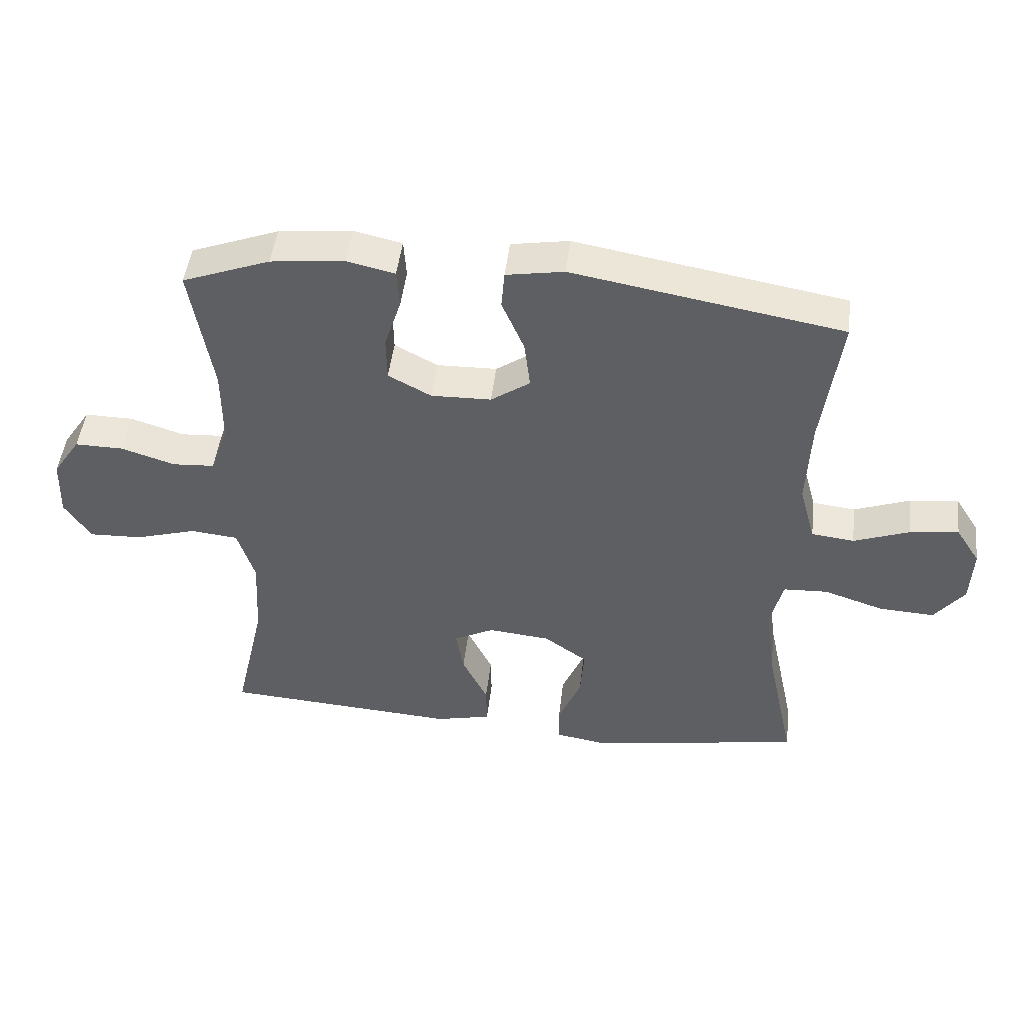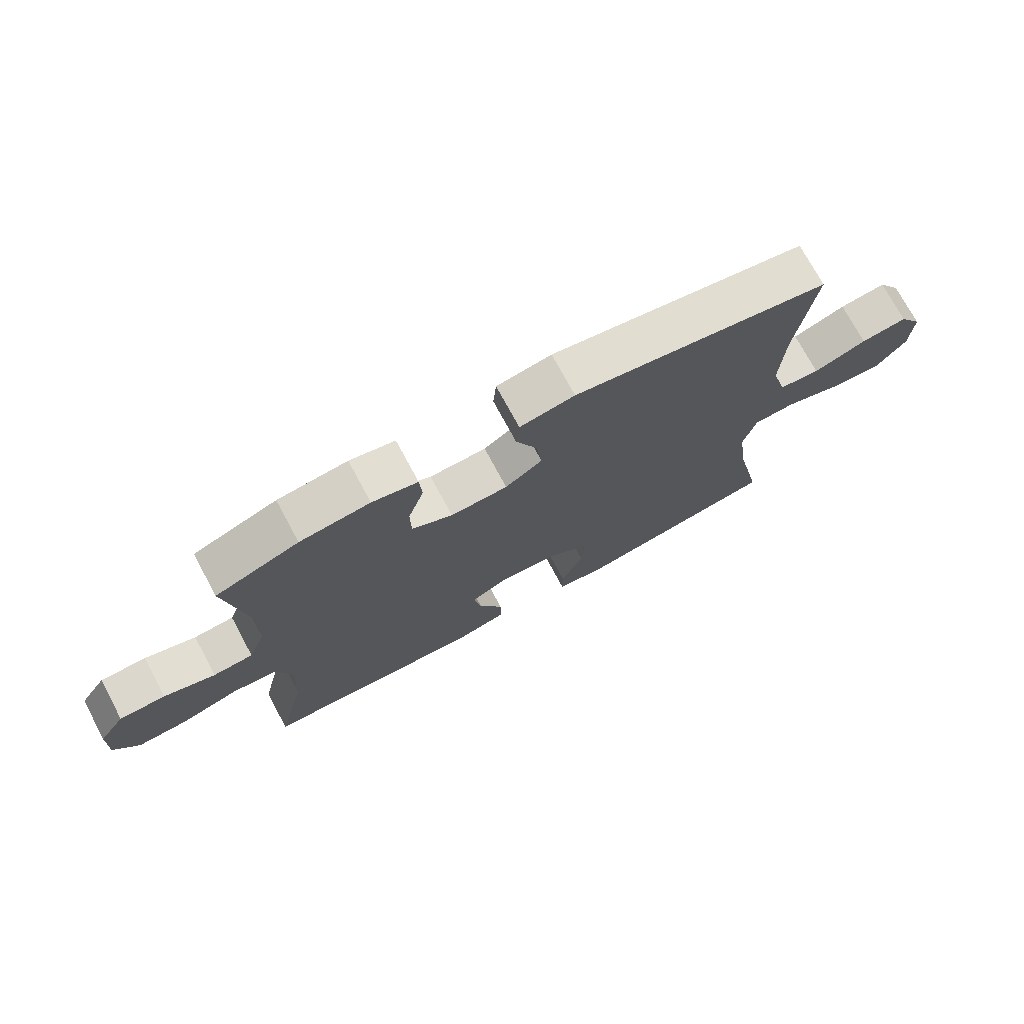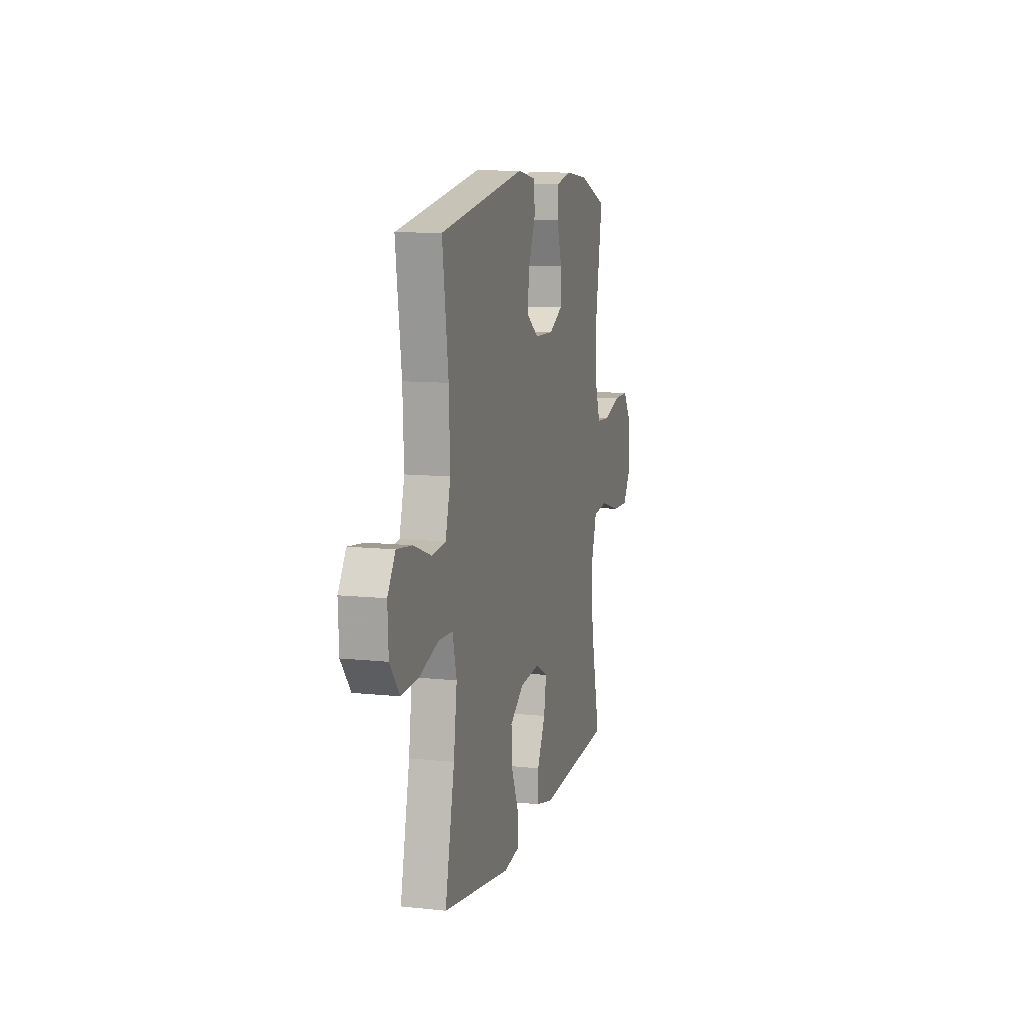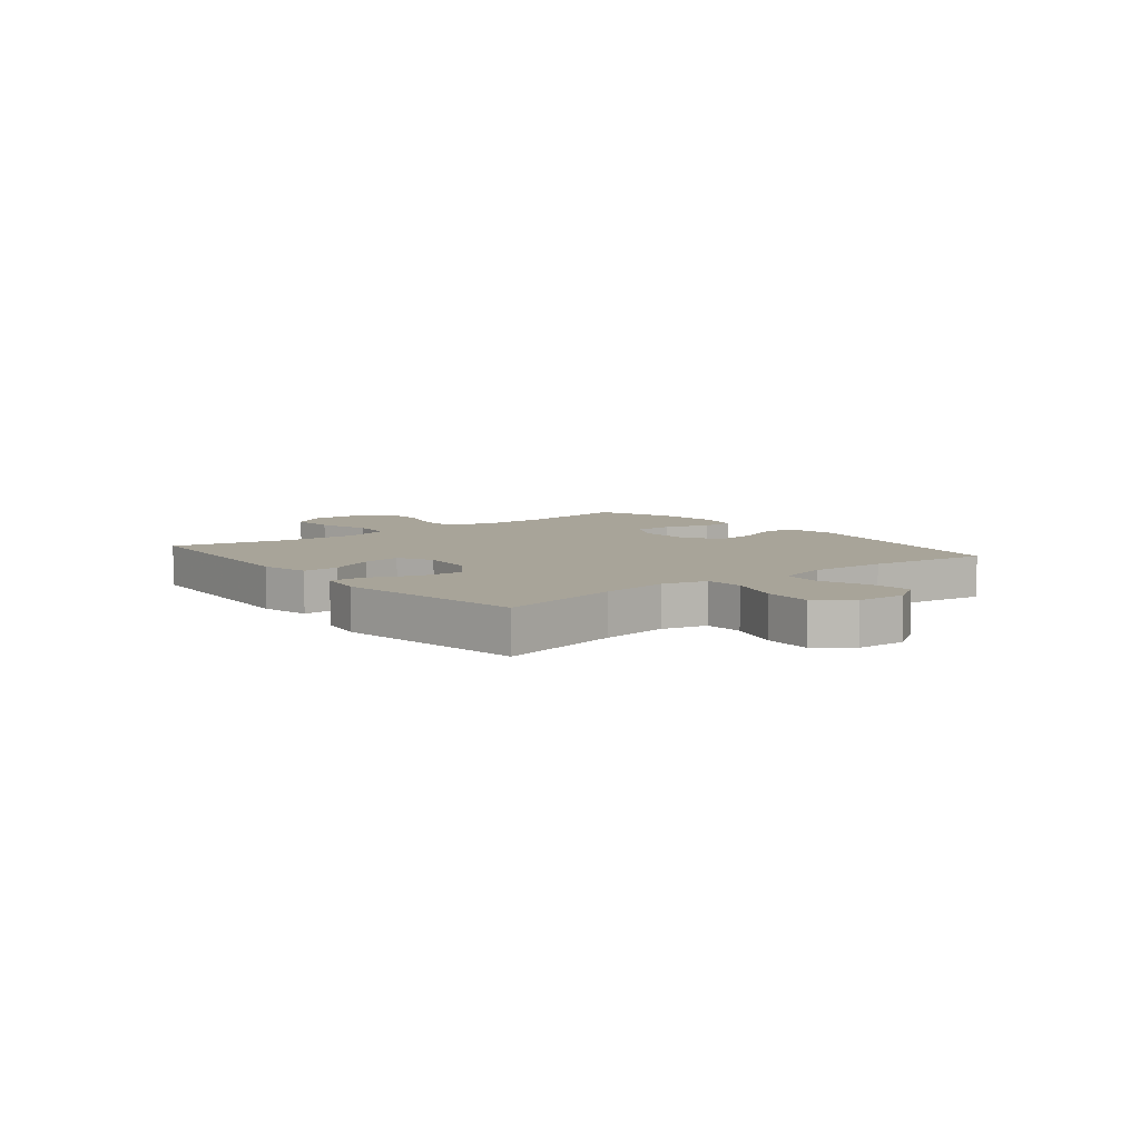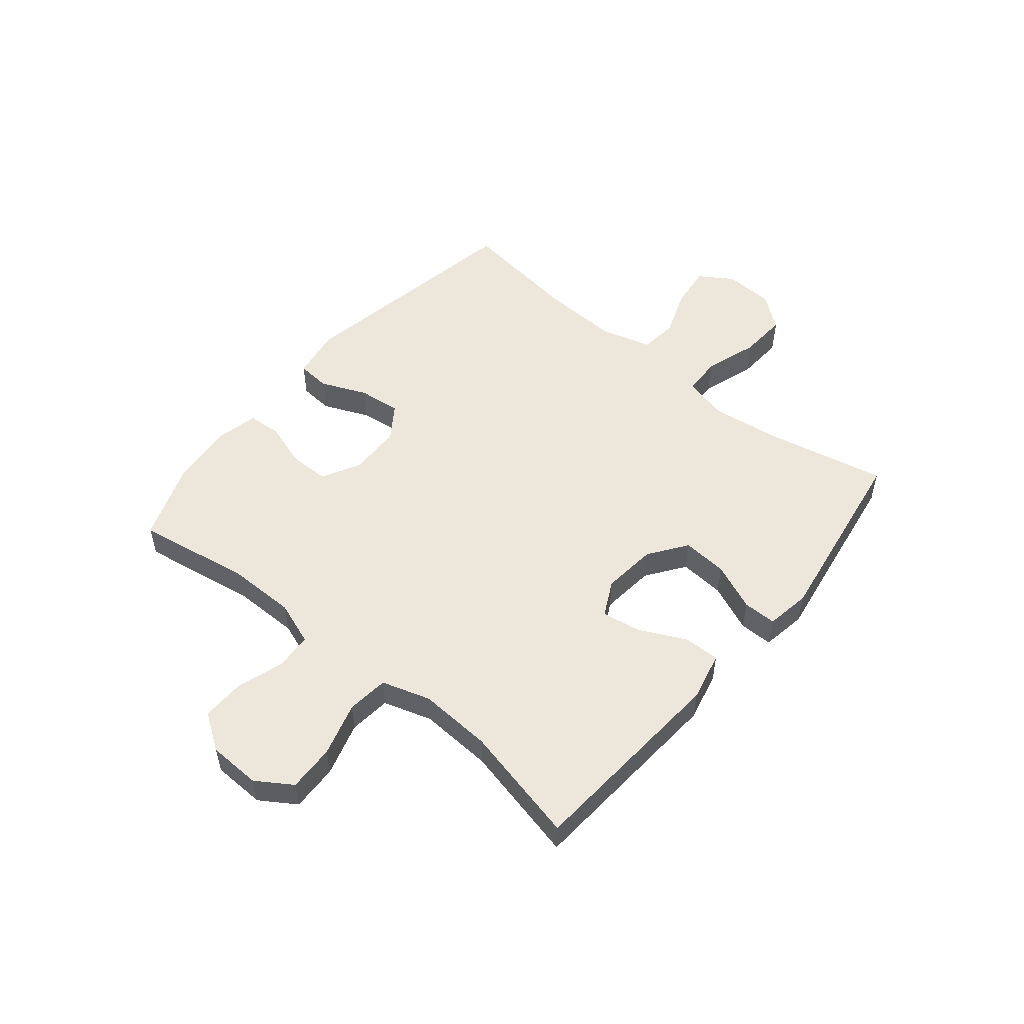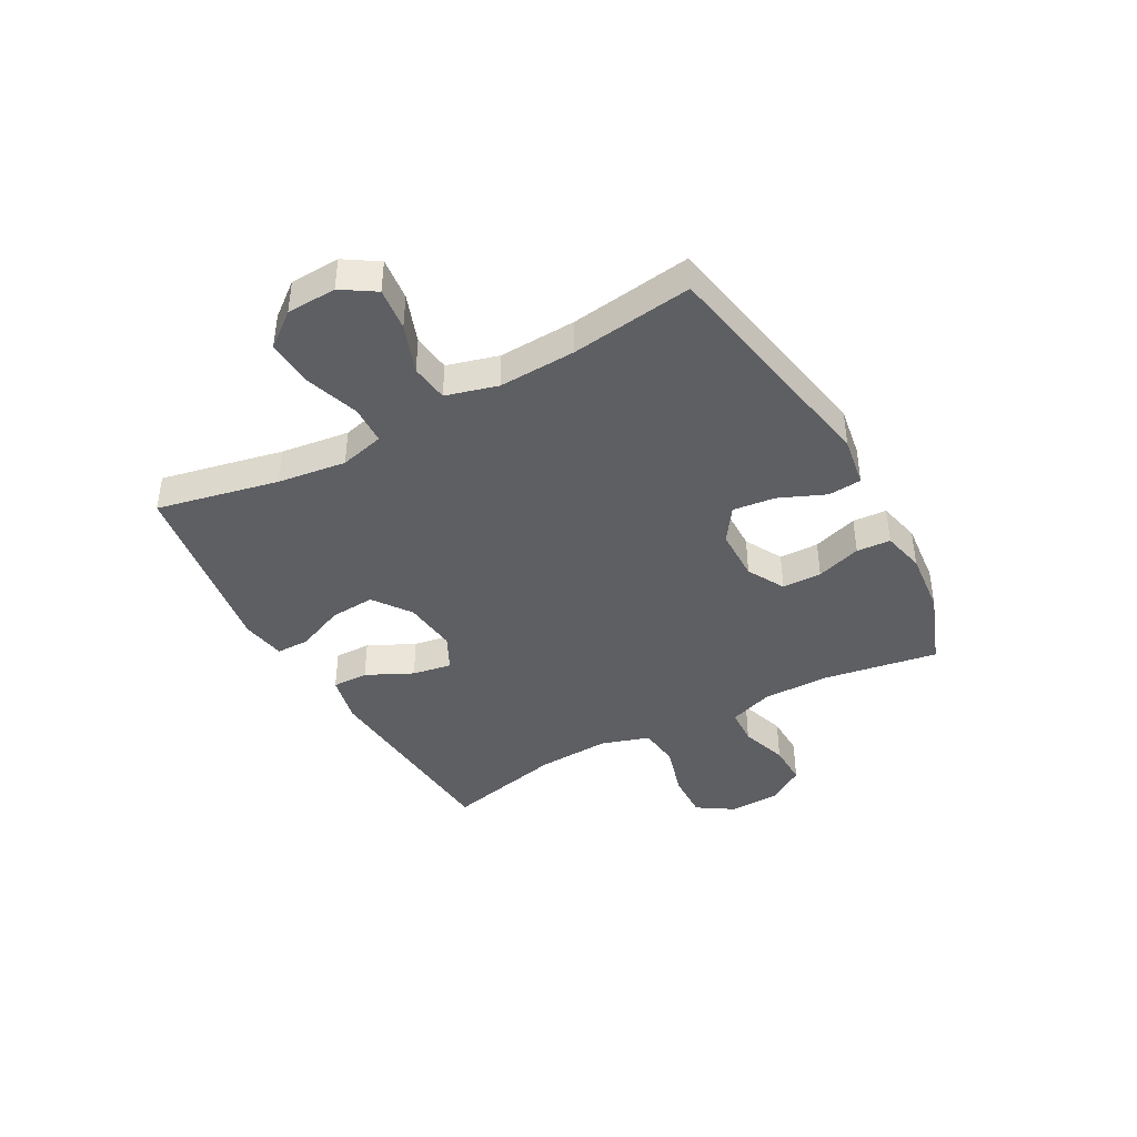
<metadata>
{"format":"obj","ext":"obj","renderer":"f3d","projection":"perspective","resolution":1024,"background":"white","views":[{"elev":47.1,"azim":-173.4,"up":"+Z"},{"elev":73.8,"azim":151.7,"up":"+Z"},{"elev":10.4,"azim":-74.8,"up":"+Z"},{"elev":7.1,"azim":-128.7,"up":"+Y"},{"elev":52.5,"azim":129.6,"up":"+Y"},{"elev":-41.3,"azim":-61.0,"up":"+Y"}]}
</metadata>
<code>
v 0.5 0.07 0.5
v 0.466 0.07 0.296
v 0.466 0.07 0.177
v 0.494 0.07 0.099
v 0.56 0.07 0.095
v 0.644 0.07 0.122
v 0.72 0.07 0.123
v 0.763 0.07 0.059
v 0.766 0.07 -0.034
v 0.725 0.07 -0.097
v 0.642 0.07 -0.094
v 0.546 0.07 -0.066
v 0.472 0.07 -0.074
v 0.445 0.07 -0.16
v 0.452 0.07 -0.29
v 0.5 0.07 -0.5
v 0.133 0.07 -0.526
v 0.046 0.07 -0.506
v 0.047 0.07 -0.442
v 0.087 0.07 -0.36
v 0.099 0.07 -0.29
v 0.036 0.07 -0.258
v -0.061 0.07 -0.268
v -0.128 0.07 -0.316
v -0.122 0.07 -0.396
v -0.086 0.07 -0.481
v -0.086 0.07 -0.54
v -0.165 0.07 -0.553
v -0.5 0.07 -0.5
v -0.454 0.07 -0.284
v -0.438 0.07 -0.163
v -0.458 0.07 -0.084
v -0.527 0.07 -0.081
v -0.621 0.07 -0.112
v -0.707 0.07 -0.117
v -0.754 0.07 -0.057
v -0.758 0.07 0.031
v -0.72 0.07 0.09
v -0.644 0.07 0.081
v -0.557 0.07 0.049
v -0.49 0.07 0.057
v -0.465 0.07 0.148
v -0.471 0.07 0.285
v -0.5 0.07 0.5
v -0.079 0.07 0.575
v 0.011 0.07 0.56
v 0.016 0.07 0.501
v -0.019 0.07 0.419
v -0.028 0.07 0.344
v 0.033 0.07 0.302
v 0.127 0.07 0.3
v 0.194 0.07 0.336
v 0.195 0.07 0.406
v 0.169 0.07 0.486
v 0.173 0.07 0.546
v 0.248 0.07 0.563
v 0.363 0.07 0.551
v 0.5 0 0.5
v 0.466 0 0.296
v 0.466 0 0.177
v 0.494 0 0.099
v 0.56 0 0.095
v 0.644 0 0.122
v 0.72 0 0.123
v 0.763 0 0.059
v 0.766 0 -0.034
v 0.725 0 -0.097
v 0.642 0 -0.094
v 0.546 0 -0.066
v 0.472 0 -0.074
v 0.445 0 -0.16
v 0.452 0 -0.29
v 0.5 0 -0.5
v 0.133 0 -0.526
v 0.046 0 -0.506
v 0.047 0 -0.442
v 0.087 0 -0.36
v 0.099 0 -0.29
v 0.036 0 -0.258
v -0.061 0 -0.268
v -0.128 0 -0.316
v -0.122 0 -0.396
v -0.086 0 -0.481
v -0.086 0 -0.54
v -0.165 0 -0.553
v -0.5 0 -0.5
v -0.454 0 -0.284
v -0.438 0 -0.163
v -0.458 0 -0.084
v -0.527 0 -0.081
v -0.621 0 -0.112
v -0.707 0 -0.117
v -0.754 0 -0.057
v -0.758 0 0.031
v -0.72 0 0.09
v -0.644 0 0.081
v -0.557 0 0.049
v -0.49 0 0.057
v -0.465 0 0.148
v -0.471 0 0.285
v -0.5 0 0.5
v -0.079 0 0.575
v 0.011 0 0.56
v 0.016 0 0.501
v -0.019 0 0.419
v -0.028 0 0.344
v 0.033 0 0.302
v 0.127 0 0.3
v 0.194 0 0.336
v 0.195 0 0.406
v 0.169 0 0.486
v 0.173 0 0.546
v 0.248 0 0.563
v 0.363 0 0.551
f 57 1 2
f 56 57 2
f 55 56 2
f 54 55 2
f 53 54 2
f 52 53 2 3
f 51 52 3 4
f 50 51 4
f 46 47 48
f 45 46 48
f 44 45 48
f 43 44 48
f 42 43 48 49
f 41 42 49 50
f 38 39 40
f 37 38 40
f 36 37 40
f 35 36 40
f 34 35 40
f 33 34 40
f 32 33 40 41
f 41 50 4
f 32 41 4
f 31 32 4
f 28 29 30
f 27 28 30
f 26 27 30
f 25 26 30
f 24 25 30 31
f 18 19 20
f 17 18 20
f 16 17 20
f 15 16 20
f 14 15 20 21
f 13 14 21 22
f 10 11 12
f 9 10 12
f 8 9 12
f 7 8 12
f 6 7 12
f 5 6 12
f 5 12 13
f 13 22 23
f 5 13 23
f 4 5 23
f 23 24 31
f 4 23 31
f 59 58 114
f 59 114 113
f 59 113 112
f 59 112 111
f 59 111 110
f 60 59 110 109
f 61 60 109 108
f 61 108 107
f 105 104 103
f 105 103 102
f 105 102 101
f 105 101 100
f 106 105 100 99
f 107 106 99 98
f 97 96 95
f 97 95 94
f 97 94 93
f 97 93 92
f 97 92 91
f 97 91 90
f 98 97 90 89
f 61 107 98
f 61 98 89
f 61 89 88
f 87 86 85
f 87 85 84
f 87 84 83
f 87 83 82
f 88 87 82 81
f 77 76 75
f 77 75 74
f 77 74 73
f 77 73 72
f 78 77 72 71
f 79 78 71 70
f 69 68 67
f 69 67 66
f 69 66 65
f 69 65 64
f 69 64 63
f 69 63 62
f 70 69 62
f 80 79 70
f 80 70 62
f 80 62 61
f 88 81 80
f 88 80 61
f 1 58 59 2
f 2 59 60 3
f 3 60 61 4
f 4 61 62 5
f 5 62 63 6
f 6 63 64 7
f 7 64 65 8
f 8 65 66 9
f 9 66 67 10
f 10 67 68 11
f 11 68 69 12
f 12 69 70 13
f 13 70 71 14
f 14 71 72 15
f 15 72 73 16
f 16 73 74 17
f 17 74 75 18
f 18 75 76 19
f 19 76 77 20
f 20 77 78 21
f 21 78 79 22
f 22 79 80 23
f 23 80 81 24
f 24 81 82 25
f 25 82 83 26
f 26 83 84 27
f 27 84 85 28
f 28 85 86 29
f 29 86 87 30
f 30 87 88 31
f 31 88 89 32
f 32 89 90 33
f 33 90 91 34
f 34 91 92 35
f 35 92 93 36
f 36 93 94 37
f 37 94 95 38
f 38 95 96 39
f 39 96 97 40
f 40 97 98 41
f 41 98 99 42
f 42 99 100 43
f 43 100 101 44
f 44 101 102 45
f 45 102 103 46
f 46 103 104 47
f 47 104 105 48
f 48 105 106 49
f 49 106 107 50
f 50 107 108 51
f 51 108 109 52
f 52 109 110 53
f 53 110 111 54
f 54 111 112 55
f 55 112 113 56
f 56 113 114 57
f 57 114 58 1

</code>
